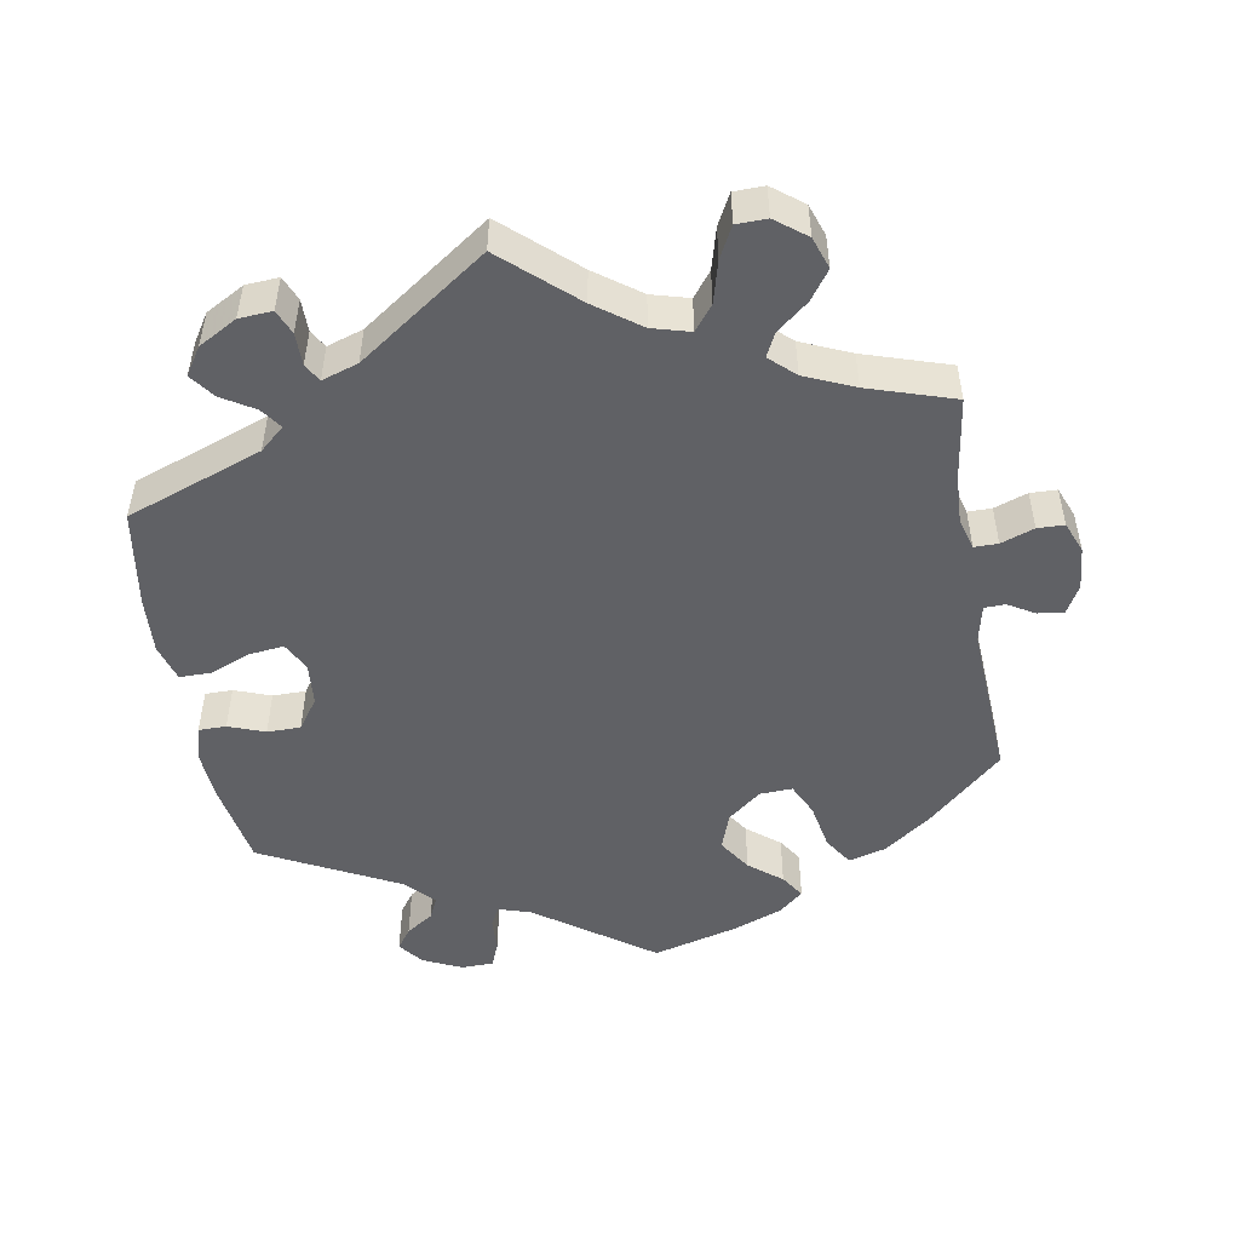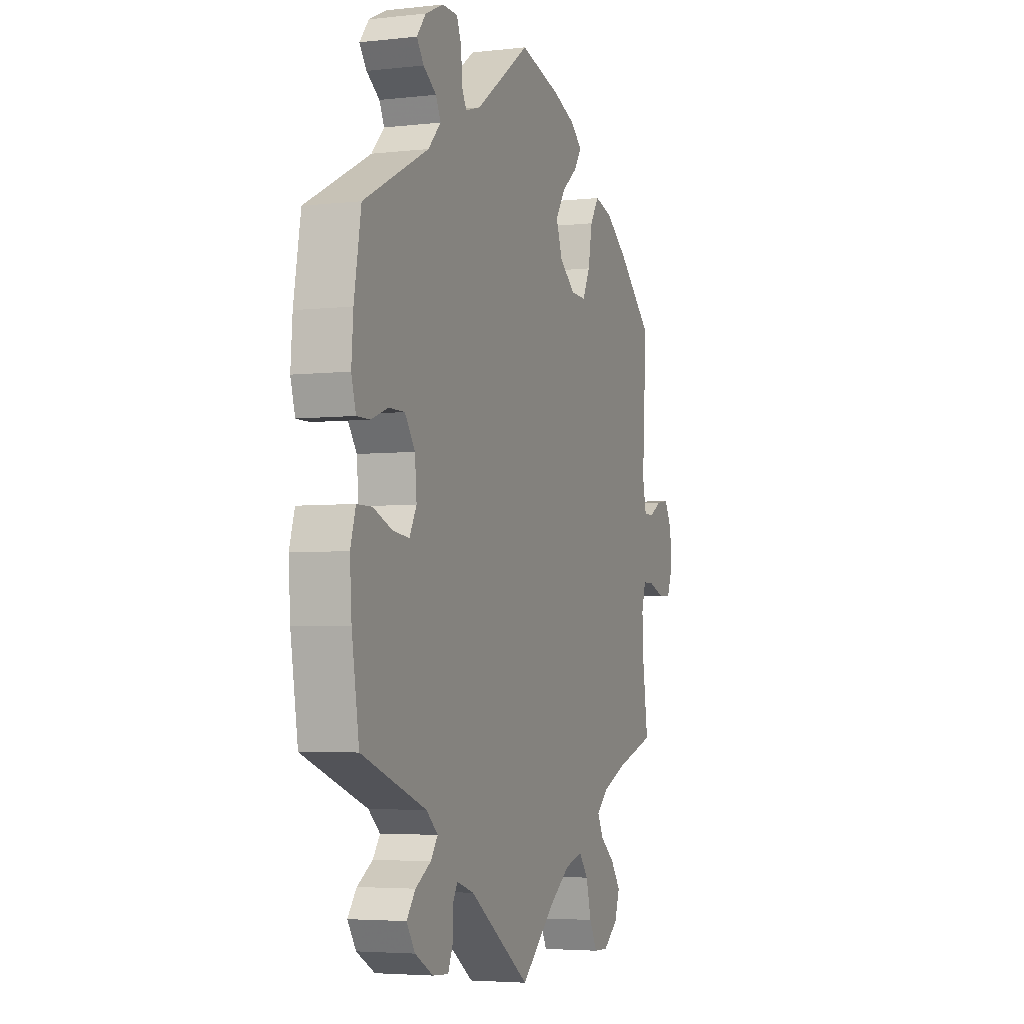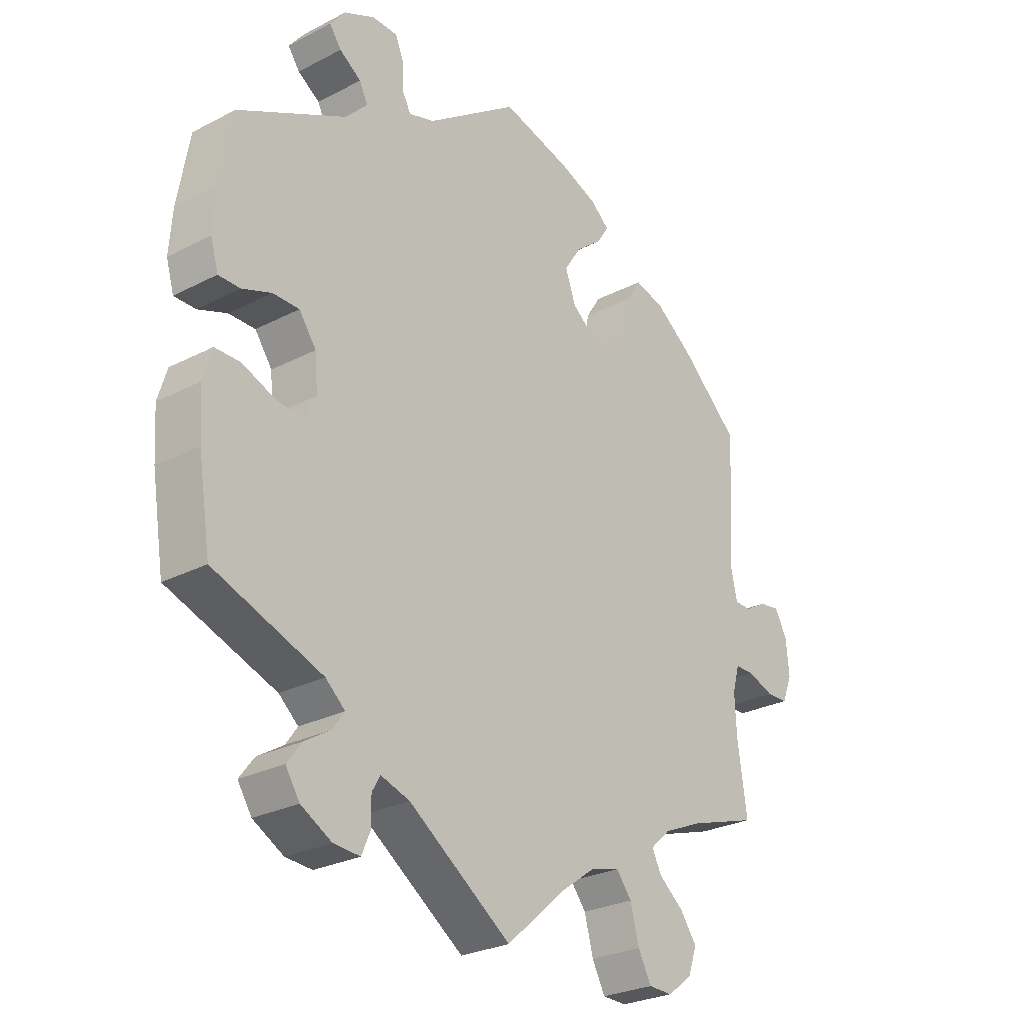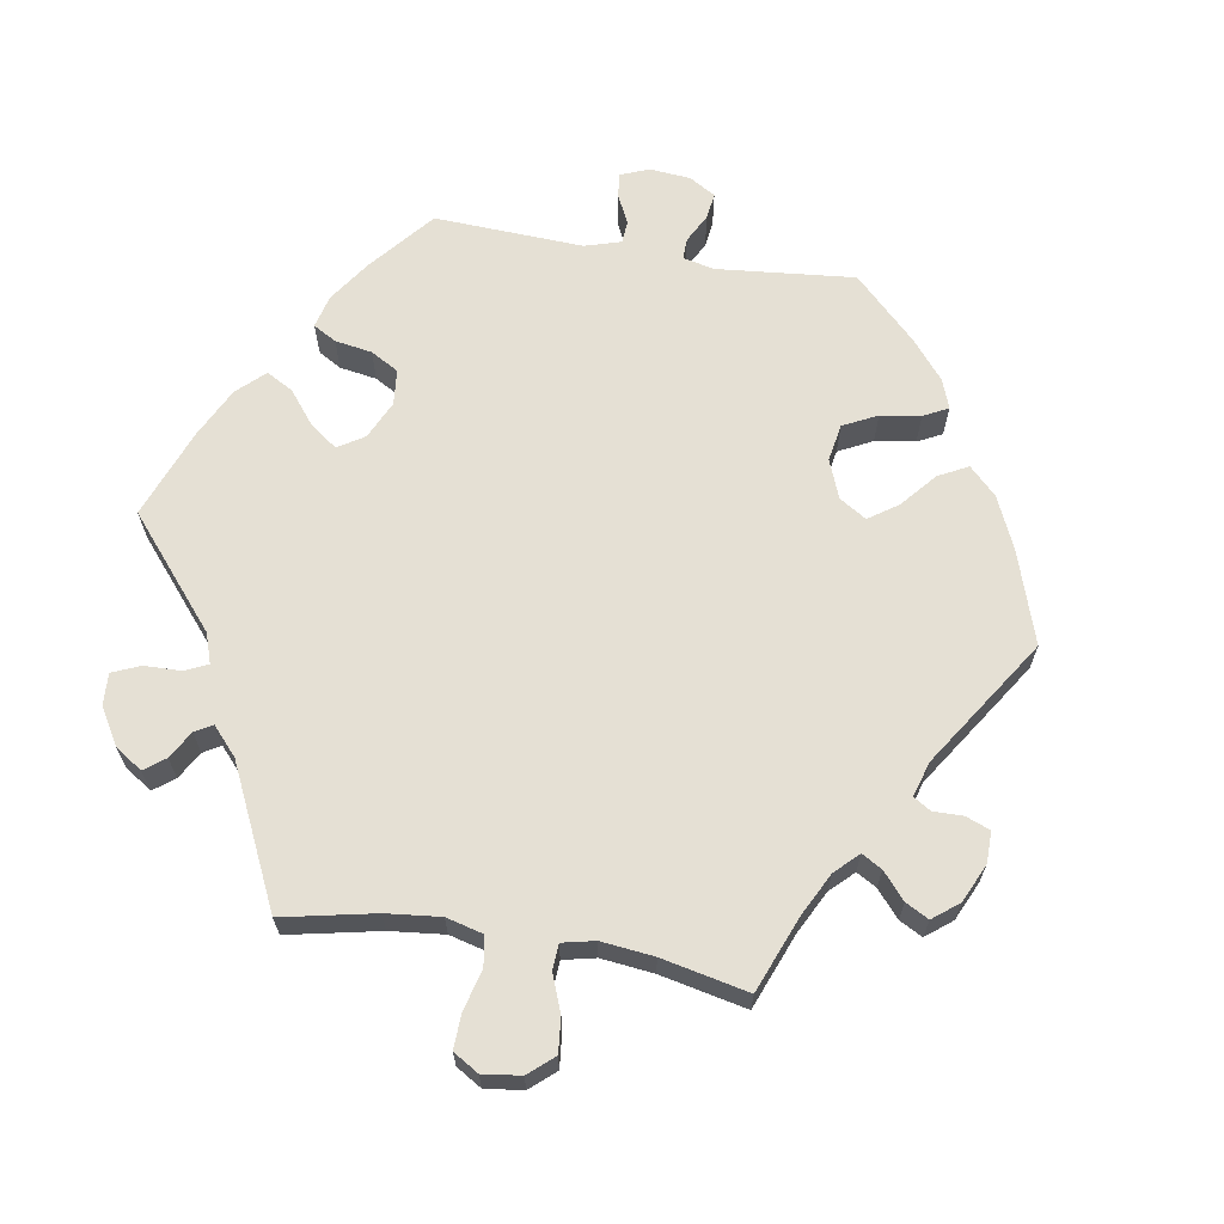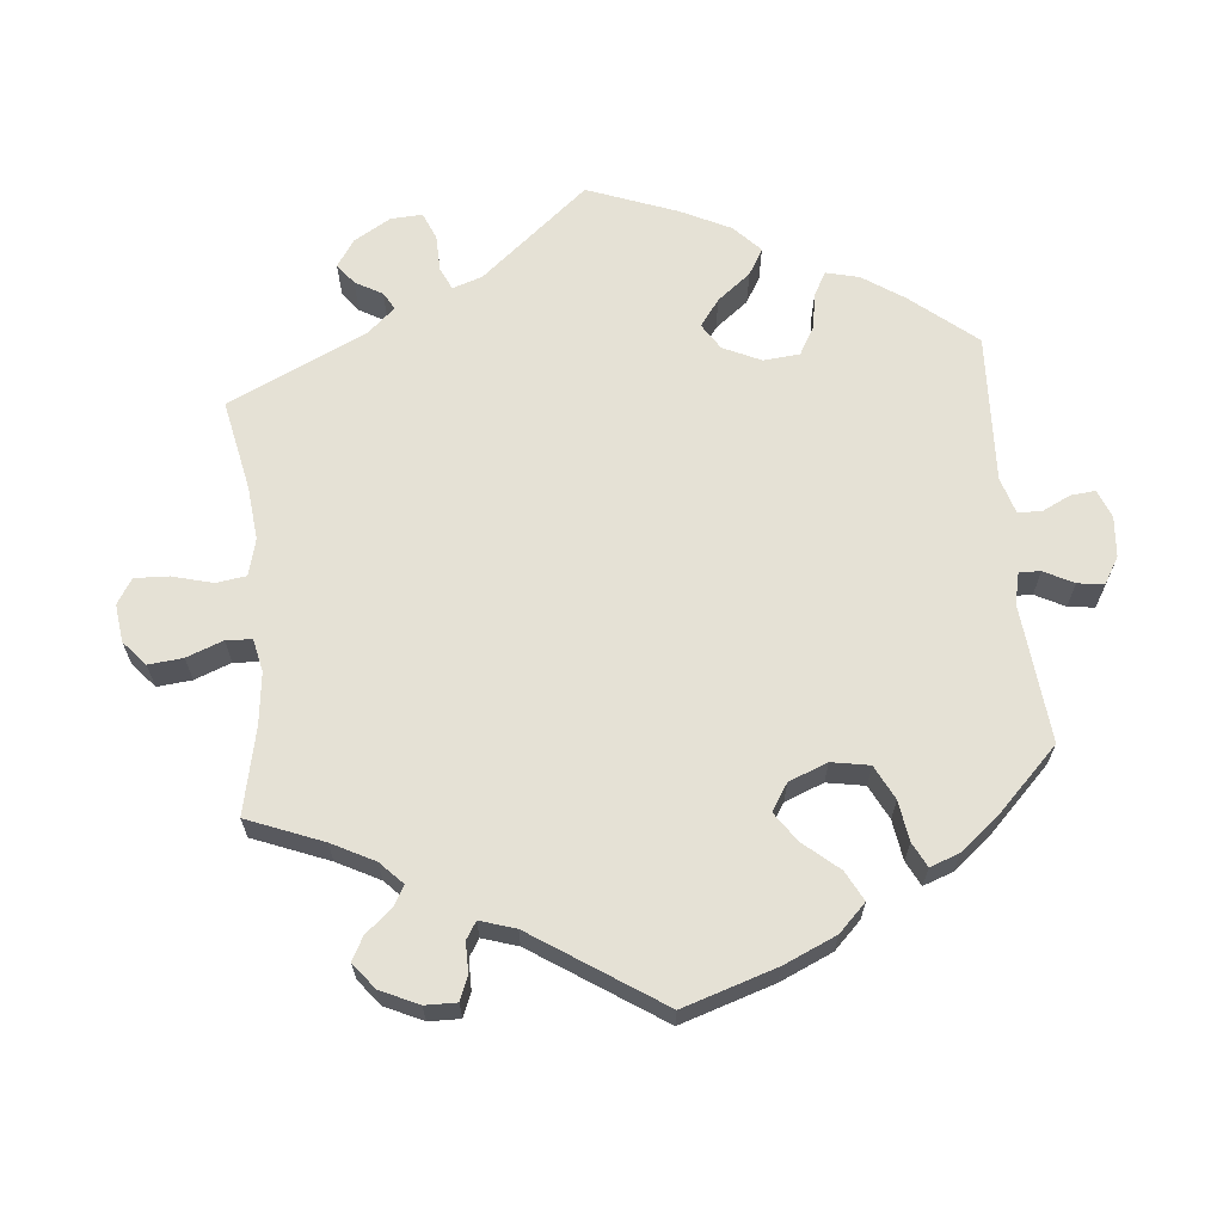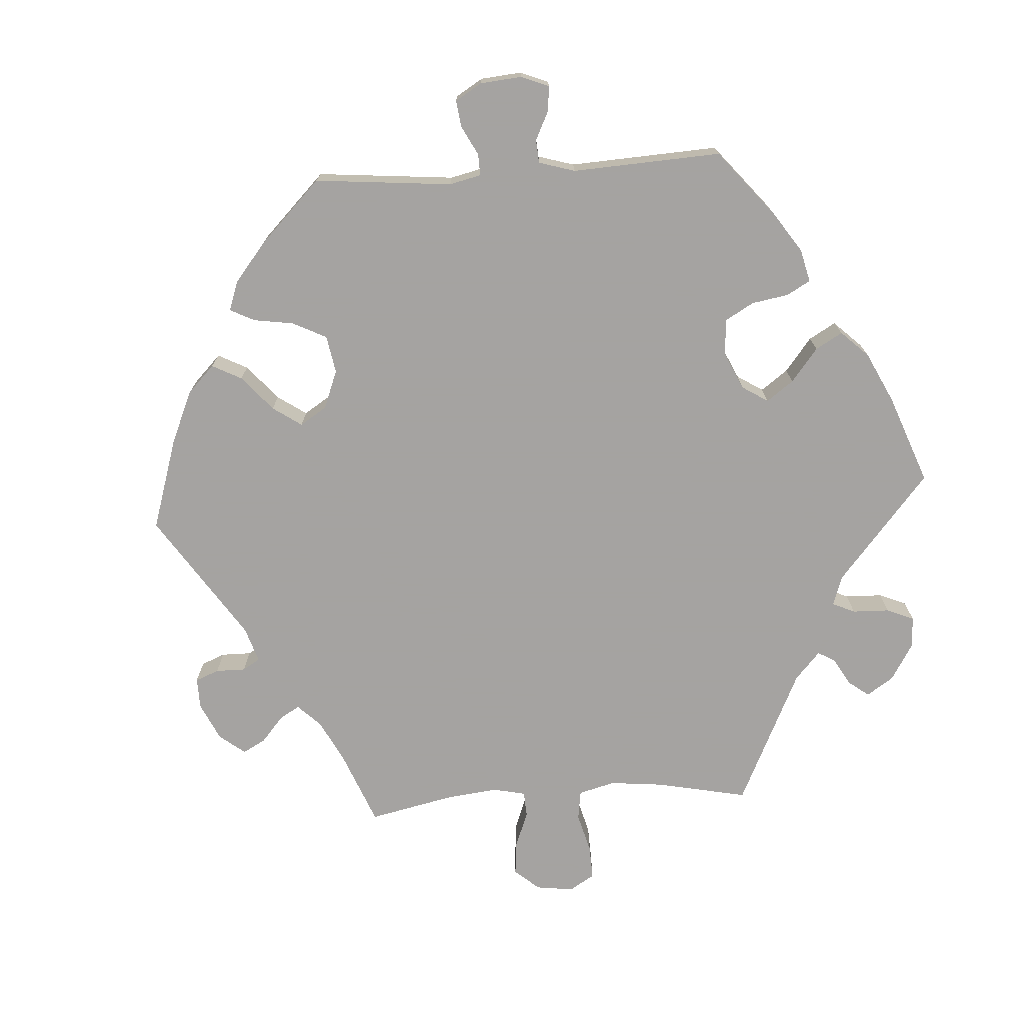
<metadata>
{"format":"obj","ext":"obj","renderer":"f3d","projection":"perspective","resolution":1024,"background":"white","views":[{"elev":-49.9,"azim":-170.2,"up":"+Y"},{"elev":-4.2,"azim":110.4,"up":"+Z"},{"elev":-26.9,"azim":128.9,"up":"+Z"},{"elev":65.3,"azim":-140.7,"up":"+Y"},{"elev":65.1,"azim":-65.6,"up":"+Y"},{"elev":-73.1,"azim":33.7,"up":"+Y"}]}
</metadata>
<code>
v 0.317 0.07 -0.356
v 0.284 0.07 -0.385
v 0.304 0.07 -0.413
v 0.348 0.07 -0.44
v 0.373 0.07 -0.473
v 0.349 0.07 -0.51
v 0.297 0.07 -0.539
v 0.252 0.07 -0.542
v 0.238 0.07 -0.509
v 0.238 0.07 -0.465
v 0.224 0.07 -0.441
v 0.175 0.07 -0.457
v 0.001 0.07 -0.578
v -0.096 0.07 -0.492
v -0.157 0.07 -0.448
v -0.208 0.07 -0.434
v -0.234 0.07 -0.467
v -0.249 0.07 -0.523
v -0.271 0.07 -0.565
v -0.312 0.07 -0.566
v -0.354 0.07 -0.534
v -0.369 0.07 -0.491
v -0.341 0.07 -0.452
v -0.299 0.07 -0.418
v -0.283 0.07 -0.386
v -0.317 0.07 -0.355
v -0.384 0.07 -0.326
v -0.5 0.07 -0.289
v -0.484 0.07 -0.178
v -0.481 0.07 -0.112
v -0.493 0.07 -0.07
v -0.525 0.07 -0.07
v -0.57 0.07 -0.086
v -0.606 0.07 -0.085
v -0.623 0.07 -0.043
v -0.618 0.07 0.015
v -0.597 0.07 0.053
v -0.562 0.07 0.048
v -0.526 0.07 0.027
v -0.498 0.07 0.028
v -0.487 0.07 0.078
v -0.5 0.07 0.289
v -0.4 0.07 0.38
v -0.336 0.07 0.427
v -0.285 0.07 0.441
v -0.26 0.07 0.402
v -0.248 0.07 0.339
v -0.227 0.07 0.295
v -0.183 0.07 0.297
v -0.138 0.07 0.333
v -0.12 0.07 0.383
v -0.149 0.07 0.427
v -0.193 0.07 0.462
v -0.214 0.07 0.494
v -0.181 0.07 0.522
v -0.116 0.07 0.547
v 0 0.07 0.578
v 0.157 0.07 0.467
v 0.2 0.07 0.454
v 0.214 0.07 0.48
v 0.216 0.07 0.526
v 0.23 0.07 0.56
v 0.273 0.07 0.561
v 0.325 0.07 0.537
v 0.351 0.07 0.504
v 0.331 0.07 0.476
v 0.294 0.07 0.451
v 0.28 0.07 0.422
v 0.316 0.07 0.384
v 0.501 0.07 0.29
v 0.521 0.07 0.175
v 0.526 0.07 0.106
v 0.513 0.07 0.061
v 0.476 0.07 0.061
v 0.427 0.07 0.079
v 0.382 0.07 0.079
v 0.353 0.07 0.038
v 0.348 0.07 -0.02
v 0.368 0.07 -0.058
v 0.414 0.07 -0.053
v 0.469 0.07 -0.031
v 0.512 0.07 -0.031
v 0.527 0.07 -0.081
v 0.522 0.07 -0.158
v 0.501 0.07 -0.289
v 0.317 0 -0.356
v 0.284 0 -0.385
v 0.304 0 -0.413
v 0.348 0 -0.44
v 0.373 0 -0.473
v 0.349 0 -0.51
v 0.297 0 -0.539
v 0.252 0 -0.542
v 0.238 0 -0.509
v 0.238 0 -0.465
v 0.224 0 -0.441
v 0.175 0 -0.457
v 0.001 0 -0.578
v -0.096 0 -0.492
v -0.157 0 -0.448
v -0.208 0 -0.434
v -0.234 0 -0.467
v -0.249 0 -0.523
v -0.271 0 -0.565
v -0.312 0 -0.566
v -0.354 0 -0.534
v -0.369 0 -0.491
v -0.341 0 -0.452
v -0.299 0 -0.418
v -0.283 0 -0.386
v -0.317 0 -0.355
v -0.384 0 -0.326
v -0.5 0 -0.289
v -0.484 0 -0.178
v -0.481 0 -0.112
v -0.493 0 -0.07
v -0.525 0 -0.07
v -0.57 0 -0.086
v -0.606 0 -0.085
v -0.623 0 -0.043
v -0.618 0 0.015
v -0.597 0 0.053
v -0.562 0 0.048
v -0.526 0 0.027
v -0.498 0 0.028
v -0.487 0 0.078
v -0.5 0 0.289
v -0.4 0 0.38
v -0.336 0 0.427
v -0.285 0 0.441
v -0.26 0 0.402
v -0.248 0 0.339
v -0.227 0 0.295
v -0.183 0 0.297
v -0.138 0 0.333
v -0.12 0 0.383
v -0.149 0 0.427
v -0.193 0 0.462
v -0.214 0 0.494
v -0.181 0 0.522
v -0.116 0 0.547
v 0 0 0.578
v 0.157 0 0.467
v 0.2 0 0.454
v 0.214 0 0.48
v 0.216 0 0.526
v 0.23 0 0.56
v 0.273 0 0.561
v 0.325 0 0.537
v 0.351 0 0.504
v 0.331 0 0.476
v 0.294 0 0.451
v 0.28 0 0.422
v 0.316 0 0.384
v 0.501 0 0.29
v 0.521 0 0.175
v 0.526 0 0.106
v 0.513 0 0.061
v 0.476 0 0.061
v 0.427 0 0.079
v 0.382 0 0.079
v 0.353 0 0.038
v 0.348 0 -0.02
v 0.368 0 -0.058
v 0.414 0 -0.053
v 0.469 0 -0.031
v 0.512 0 -0.031
v 0.527 0 -0.081
v 0.522 0 -0.158
v 0.501 0 -0.289
f 84 85 1
f 83 84 1 2
f 80 81 82 83
f 79 80 83 2
f 78 79 2
f 77 78 2
f 72 73 74 75
f 72 75 76
f 69 70 71 72
f 68 69 72 76
f 64 65 66 67
f 64 67 68
f 63 64 68
f 60 61 62 63
f 59 60 63 68
f 58 59 68 76
f 52 53 54 55
f 51 52 55 56
f 44 45 46 47
f 44 47 48
f 41 42 43 44
f 40 41 44 48
f 36 37 38 39
f 36 39 40
f 35 36 40
f 32 33 34 35
f 31 32 35 40
f 30 31 40 48
f 27 28 29
f 26 27 29 30
f 25 26 30 48
f 21 22 23 24
f 21 24 25
f 20 21 25
f 17 18 19 20
f 16 17 20 25
f 15 16 25 48
f 12 13 14
f 11 12 14 15
f 7 8 9 10
f 7 10 11
f 6 7 11
f 3 4 5 6
f 2 3 6 11
f 77 2 11 15
f 51 56 57 58
f 50 51 58 76
f 49 50 76 77
f 15 48 49 77
f 86 170 169
f 87 86 169 168
f 168 167 166 165
f 87 168 165 164
f 87 164 163
f 87 163 162
f 160 159 158 157
f 161 160 157
f 157 156 155 154
f 161 157 154 153
f 152 151 150 149
f 153 152 149
f 153 149 148
f 148 147 146 145
f 153 148 145 144
f 161 153 144 143
f 140 139 138 137
f 141 140 137 136
f 132 131 130 129
f 133 132 129
f 129 128 127 126
f 133 129 126 125
f 124 123 122 121
f 125 124 121
f 125 121 120
f 120 119 118 117
f 125 120 117 116
f 133 125 116 115
f 114 113 112
f 115 114 112 111
f 133 115 111 110
f 109 108 107 106
f 110 109 106
f 110 106 105
f 105 104 103 102
f 110 105 102 101
f 133 110 101 100
f 99 98 97
f 100 99 97 96
f 95 94 93 92
f 96 95 92
f 96 92 91
f 91 90 89 88
f 96 91 88 87
f 100 96 87 162
f 143 142 141 136
f 161 143 136 135
f 162 161 135 134
f 162 134 133 100
f 1 86 87 2
f 2 87 88 3
f 3 88 89 4
f 4 89 90 5
f 5 90 91 6
f 6 91 92 7
f 7 92 93 8
f 8 93 94 9
f 9 94 95 10
f 10 95 96 11
f 11 96 97 12
f 12 97 98 13
f 13 98 99 14
f 14 99 100 15
f 15 100 101 16
f 16 101 102 17
f 17 102 103 18
f 18 103 104 19
f 19 104 105 20
f 20 105 106 21
f 21 106 107 22
f 22 107 108 23
f 23 108 109 24
f 24 109 110 25
f 25 110 111 26
f 26 111 112 27
f 27 112 113 28
f 28 113 114 29
f 29 114 115 30
f 30 115 116 31
f 31 116 117 32
f 32 117 118 33
f 33 118 119 34
f 34 119 120 35
f 35 120 121 36
f 36 121 122 37
f 37 122 123 38
f 38 123 124 39
f 39 124 125 40
f 40 125 126 41
f 41 126 127 42
f 42 127 128 43
f 43 128 129 44
f 44 129 130 45
f 45 130 131 46
f 46 131 132 47
f 47 132 133 48
f 48 133 134 49
f 49 134 135 50
f 50 135 136 51
f 51 136 137 52
f 52 137 138 53
f 53 138 139 54
f 54 139 140 55
f 55 140 141 56
f 56 141 142 57
f 57 142 143 58
f 58 143 144 59
f 59 144 145 60
f 60 145 146 61
f 61 146 147 62
f 62 147 148 63
f 63 148 149 64
f 64 149 150 65
f 65 150 151 66
f 66 151 152 67
f 67 152 153 68
f 68 153 154 69
f 69 154 155 70
f 70 155 156 71
f 71 156 157 72
f 72 157 158 73
f 73 158 159 74
f 74 159 160 75
f 75 160 161 76
f 76 161 162 77
f 77 162 163 78
f 78 163 164 79
f 79 164 165 80
f 80 165 166 81
f 81 166 167 82
f 82 167 168 83
f 83 168 169 84
f 84 169 170 85
f 85 170 86 1

</code>
